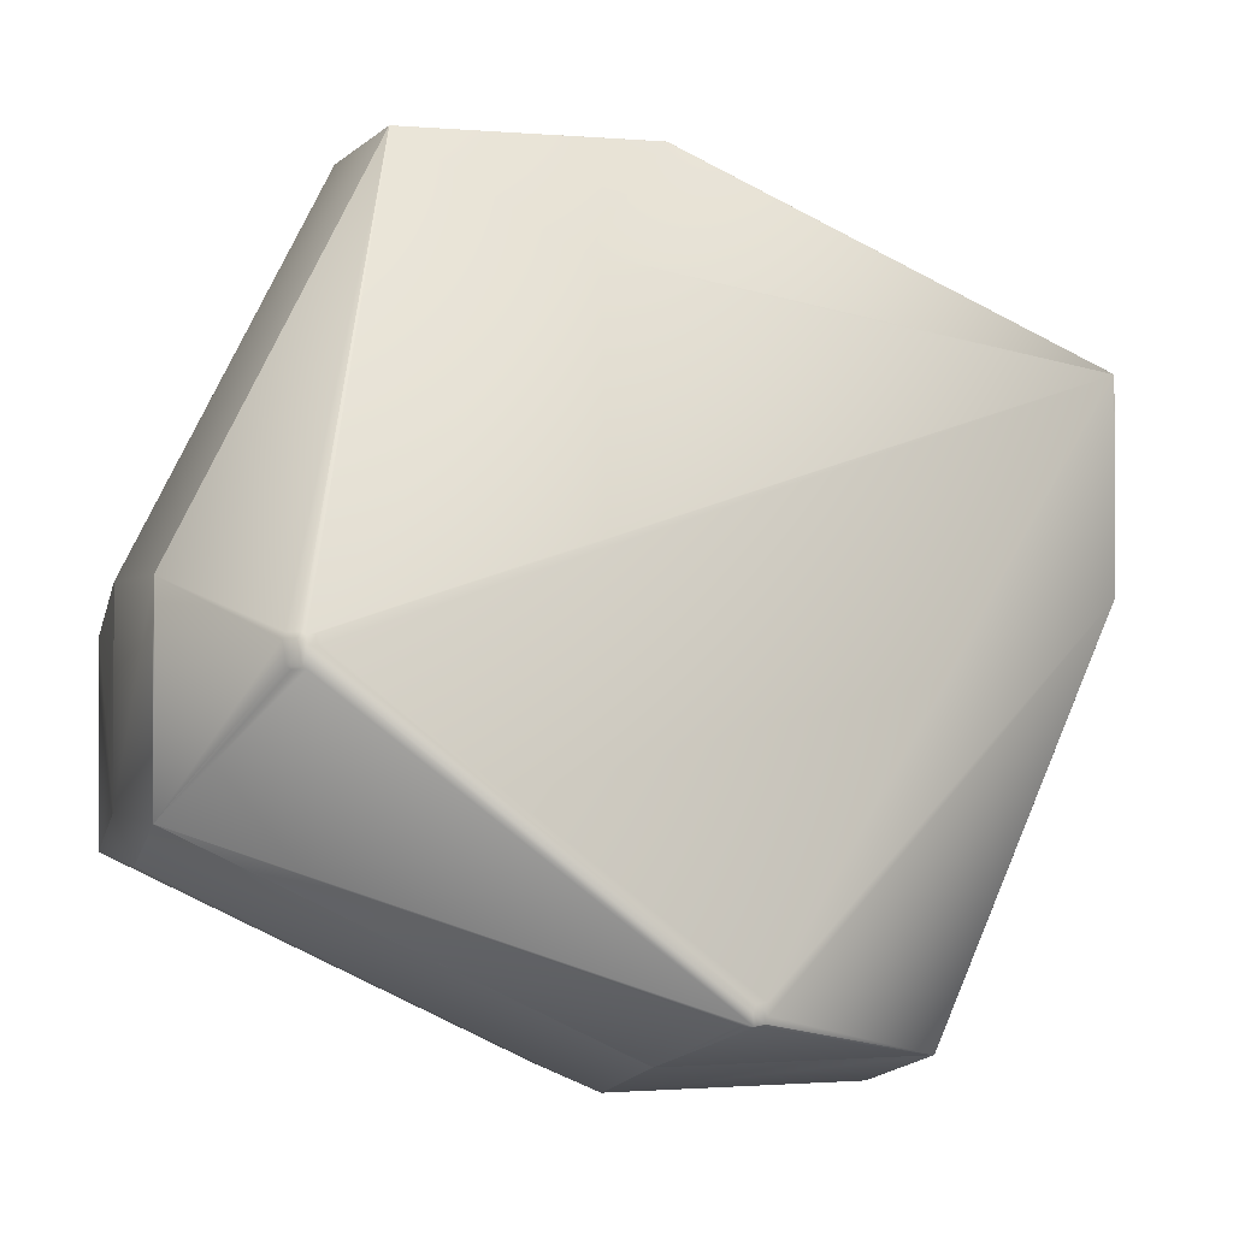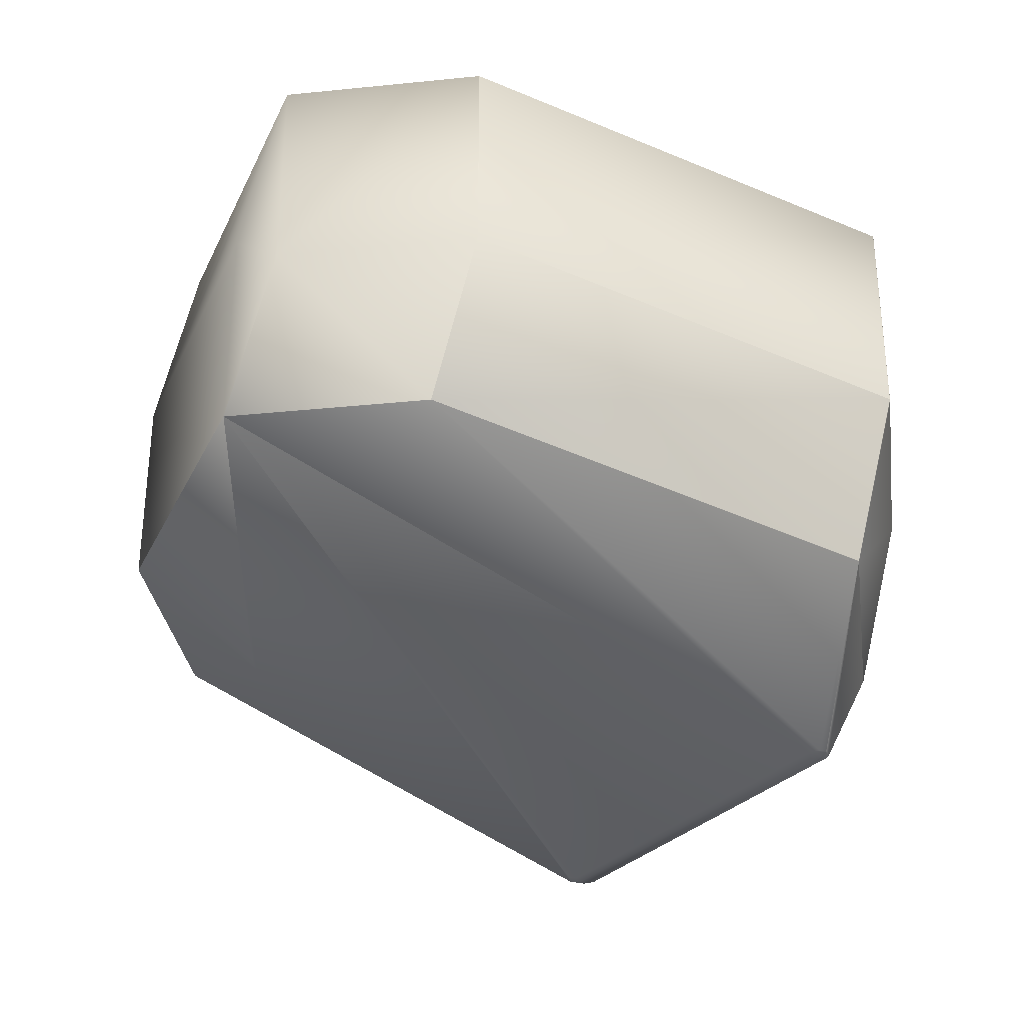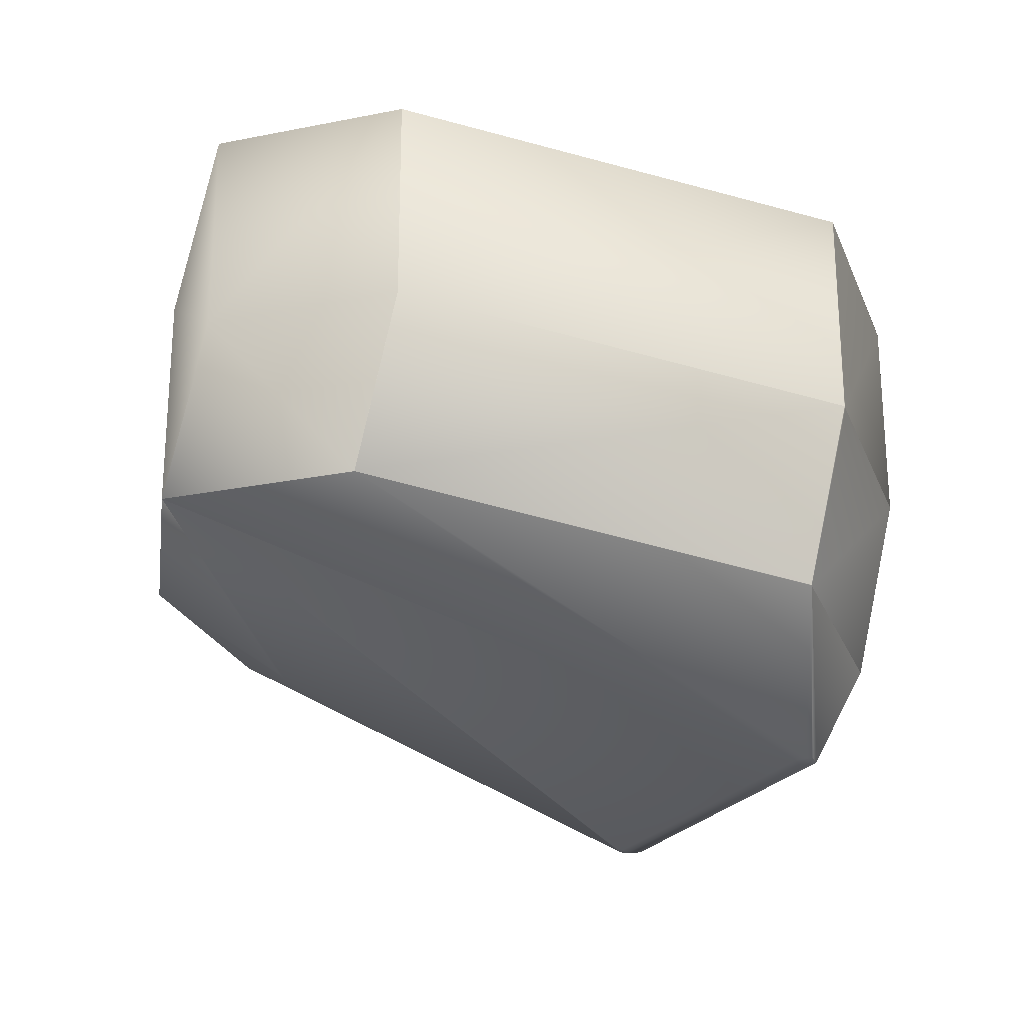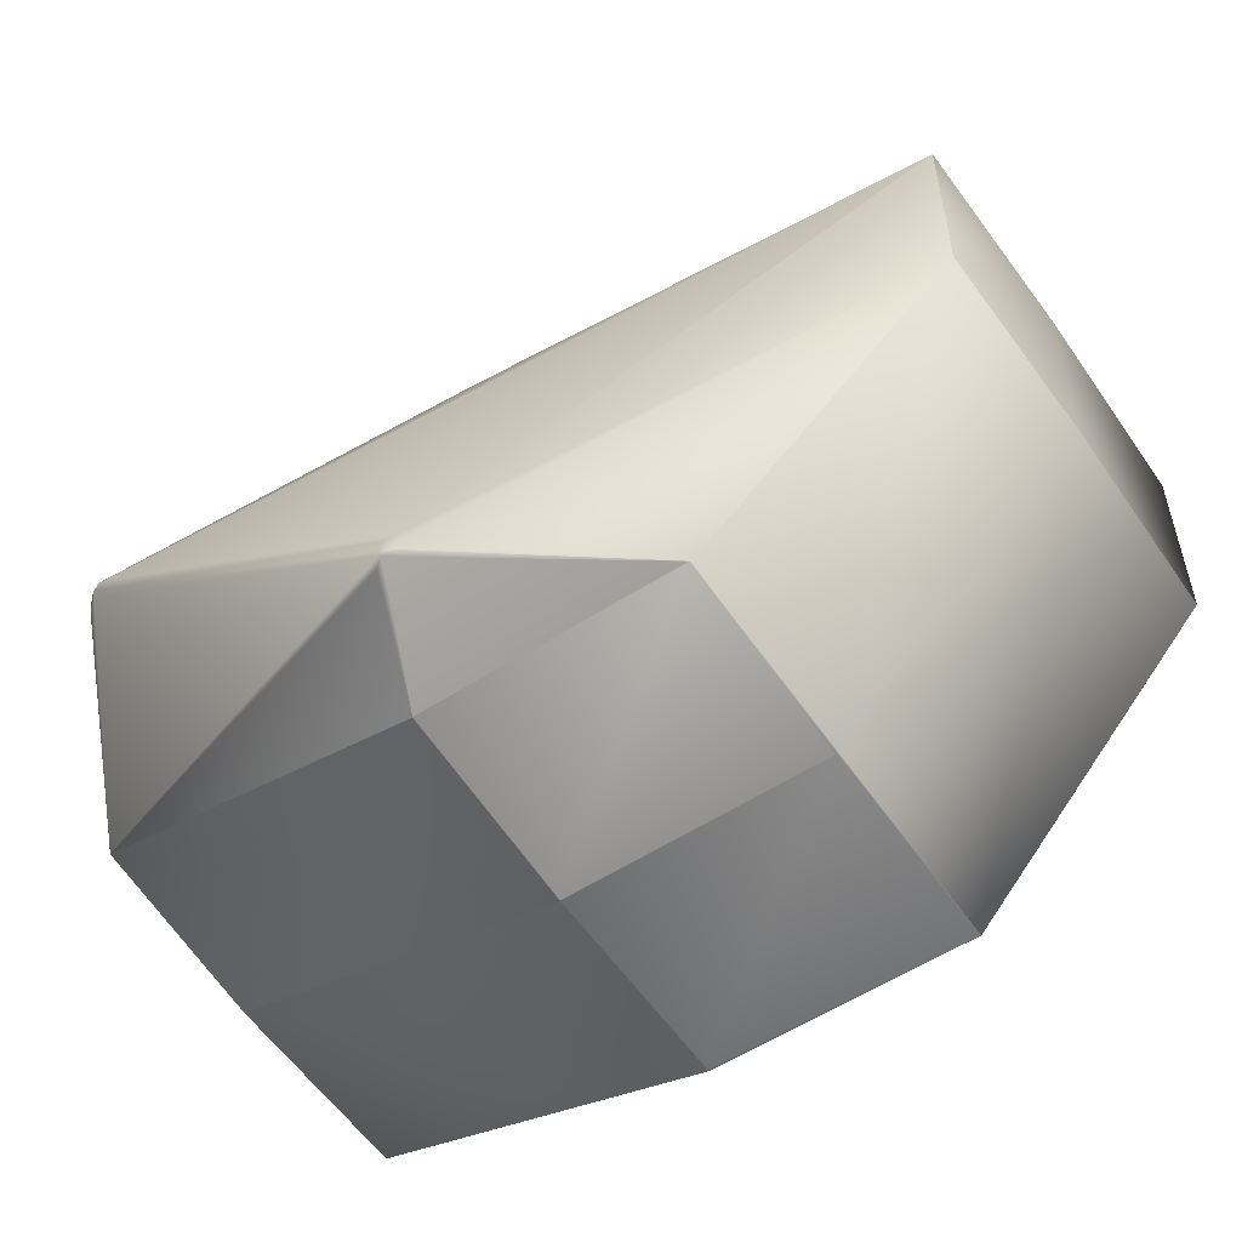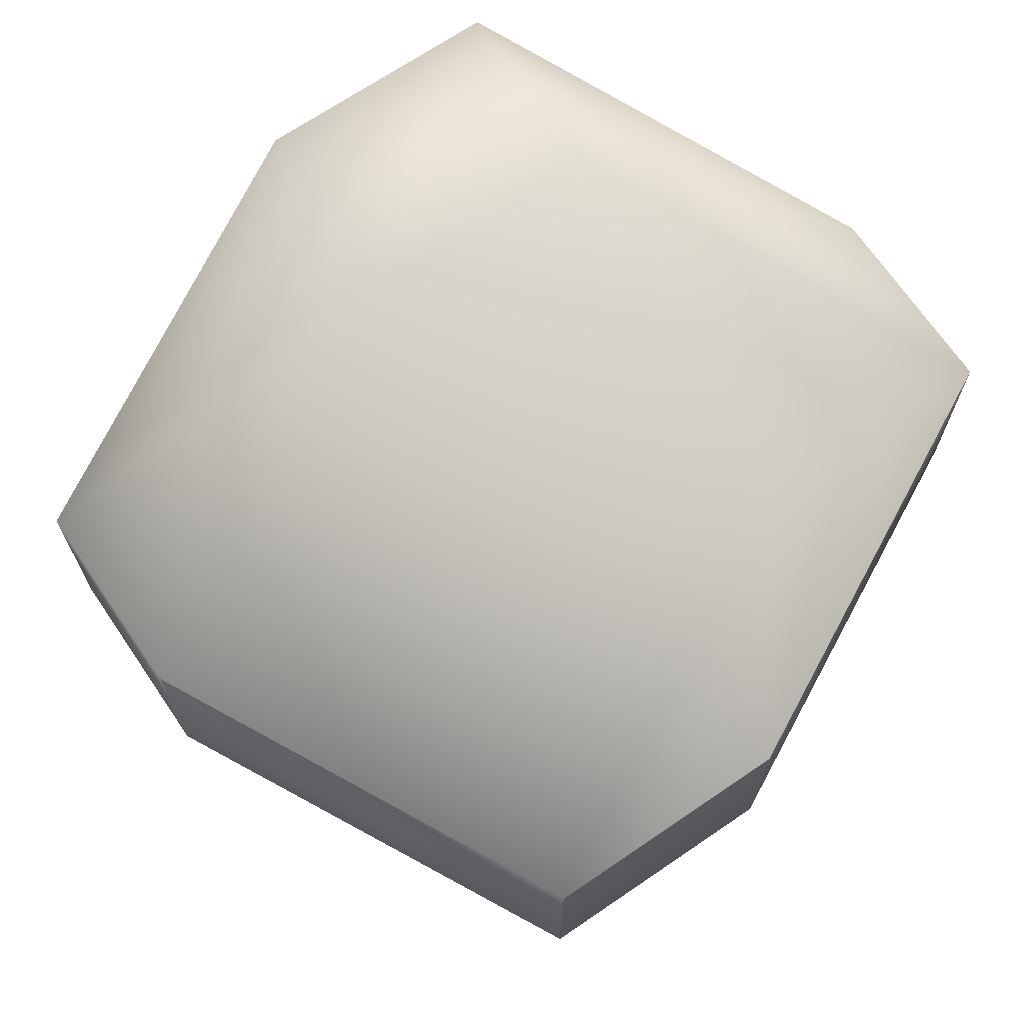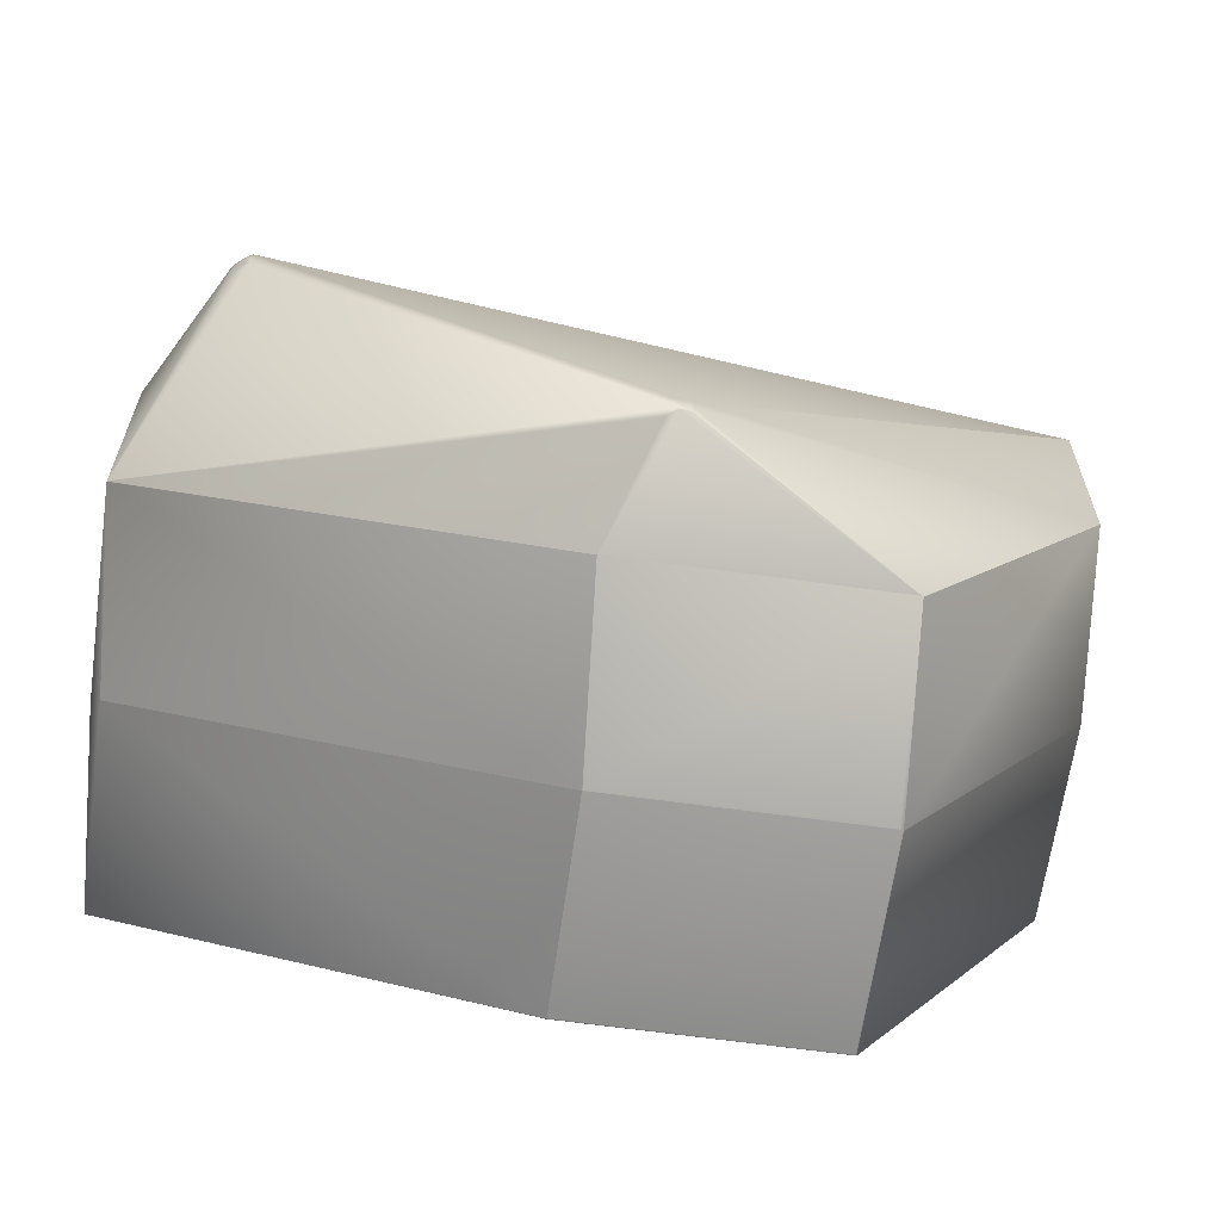
<metadata>
{"format":"obj","ext":"obj","renderer":"f3d","projection":"perspective","resolution":1024,"background":"white","views":[{"elev":-1.0,"azim":-18.2,"up":"+Z"},{"elev":-32.2,"azim":98.1,"up":"+Y"},{"elev":-24.4,"azim":108.3,"up":"+Y"},{"elev":-56.4,"azim":33.9,"up":"+Z"},{"elev":69.2,"azim":145.7,"up":"+Y"},{"elev":-64.5,"azim":-8.0,"up":"+Z"}]}
</metadata>
<code>
v 0.4386 0.5608 0.8699
v 0.4408 0.5587 0.8699
v 0.4406 0.5585 0.8725
v 0.4383 0.5606 0.8725
v 0.4209 0.595 0.8408
v 0.4394 0.5602 0.8693
v 0.421 0.5949 0.8408
v 0.4417 0.5581 0.8693
v 0.4414 0.5579 0.8719
v 0.4402 0.5591 0.8745
v 0.4379 0.5612 0.8745
v 0.4411 0.5585 0.874
v 0.5205 0.5534 0.8045
v 0.5204 0.5533 0.8047
v 0.512 0.5764 0.7945
v 0.5228 0.5513 0.8045
v 0.5227 0.5512 0.8047
v 0.5252 0.5517 0.8049
v 0.5251 0.5516 0.805
v 0.5692 0.5763 0.7946
v 0.5694 0.5763 0.7946
v 0.5121 0.5763 0.7946
v 0.5695 0.5764 0.7946
v 0.5121 0.5763 0.7946
v 0.512 0.5764 0.7946
v 0.5224 0.551 0.8072
v 0.523 0.5511 0.8086
v 0.442 0.558 0.8733
v 0.5249 0.5514 0.8076
v 0.4444 0.5583 0.8737
v 0.444 0.5589 0.8757
v 0.4416 0.5585 0.8754
v 0.5254 0.5514 0.809
v 0.5695 0.5764 0.7945
v 0.5257 0.5516 0.8064
v 0.5696 0.5764 0.7945
v 0.6189 0.5954 0.8839
v 0.6189 0.5954 0.93
v 0.6189 0.5954 0.9299
v 0.4385 0.5612 0.876
v 0.4209 0.595 0.8868
v 0.4408 0.5592 0.876
v 0.4701 0.614 0.9762
v 0.4702 0.6139 0.9762
v 0.4702 0.614 0.9762
v 0.5041 0.5957 0.9497
v 0.5065 0.596 0.95
v 0.5279 0.6139 0.9761
v 0.4703 0.6139 0.9761
v 0.4703 0.6139 0.9761
v 0.6189 0.5954 0.93
v 0.5721 0.6173 0.7842
v 0.5151 0.6173 0.7842
v 0.5151 0.6173 0.7842
v 0.5722 0.6173 0.7842
v 0.5151 0.6174 0.7841
v 0.5724 0.6174 0.7841
v 0.515 0.6174 0.7841
v 0.5725 0.6174 0.7841
v 0.512 0.5764 0.7945
v 0.5725 0.6653 0.7841
v 0.515 0.6653 0.7841
v 0.515 0.6654 0.7841
v 0.5726 0.6654 0.7841
v 0.5726 0.6174 0.7841
v 0.515 0.6174 0.7841
v 0.5119 0.5764 0.7945
v 0.5279 0.6139 0.9761
v 0.515 0.6655 0.7842
v 0.5726 0.6655 0.7842
v 0.5726 0.6175 0.7842
v 0.515 0.6175 0.7842
v 0.4209 0.5951 0.8408
v 0.424 0.6361 0.8304
v 0.424 0.6361 0.8304
v 0.5279 0.6139 0.9762
v 0.515 0.6656 0.7842
v 0.5727 0.6656 0.7842
v 0.5727 0.6175 0.7842
v 0.424 0.6843 0.8304
v 0.5696 0.5764 0.7945
v 0.4209 0.595 0.8408
v 0.5279 0.614 0.9762
v 0.6189 0.5954 0.8839
v 0.4209 0.595 0.8868
v 0.515 0.6657 0.7842
v 0.5728 0.6657 0.7842
v 0.5728 0.6175 0.7842
v 0.5697 0.5765 0.7946
v 0.5279 0.614 0.9762
v 0.6189 0.5955 0.93
v 0.6189 0.5954 0.884
v 0.4701 0.614 0.9762
v 0.4209 0.5951 0.8868
v 0.515 0.6657 0.7842
v 0.5728 0.6657 0.7842
v 0.5728 0.6175 0.7842
v 0.424 0.6843 0.8304
v 0.5697 0.5765 0.7946
v 0.622 0.6365 0.8736
v 0.5279 0.6622 0.9762
v 0.4701 0.6622 0.9762
v 0.6189 0.6436 0.93
v 0.531 0.7032 0.9658
v 0.5279 0.6622 0.9762
v 0.622 0.6847 0.9196
v 0.4701 0.6622 0.9762
v 0.424 0.6843 0.8764
v 0.4209 0.6432 0.8868
v 0.4209 0.6433 0.8408
v 0.4732 0.7032 0.9658
v 0.424 0.6843 0.8764
v 0.4209 0.6433 0.8868
v 0.4209 0.6432 0.8408
v 0.622 0.6365 0.9196
v 0.622 0.6847 0.8736
v 0.5728 0.6657 0.7842
v 0.622 0.6847 0.8736
v 0.622 0.6365 0.8736
v 0.515 0.6657 0.7842
v 0.5728 0.6176 0.7842
v 0.531 0.7032 0.9198
v 0.4732 0.7032 0.9198
v 0.4818 0.6843 0.8304
f 1 2 3
f 1 4 5
f 1 3 4
f 1 6 2
f 1 7 6
f 1 5 7
f 2 6 8
f 2 8 9
f 2 9 3
f 4 3 10
f 4 11 5
f 4 10 11
f 3 9 12
f 3 12 10
f 13 14 15
f 13 16 14
f 13 15 16
f 6 7 8
f 14 16 17
f 14 17 5
f 14 5 15
f 16 18 19
f 16 19 17
f 16 20 21
f 16 22 20
f 16 21 23
f 16 24 22
f 16 23 18
f 16 25 24
f 16 15 25
f 8 17 9
f 8 7 17
f 17 26 9
f 17 19 26
f 17 7 5
f 9 26 27
f 9 28 12
f 9 27 28
f 26 19 29
f 26 29 27
f 28 27 30
f 28 30 31
f 28 32 12
f 28 31 32
f 27 29 33
f 27 33 30
f 18 23 34
f 18 34 19
f 19 35 29
f 19 34 36
f 19 36 35
f 29 35 33
f 35 36 37
f 35 37 33
f 30 33 38
f 30 38 31
f 33 39 38
f 33 37 39
f 11 10 40
f 11 40 41
f 11 41 5
f 10 12 32
f 10 42 40
f 10 32 42
f 40 42 43
f 40 43 41
f 42 32 44
f 42 44 45
f 42 45 43
f 46 32 38
f 46 47 48
f 46 48 49
f 46 49 32
f 46 38 47
f 32 31 38
f 32 49 50
f 32 50 44
f 47 38 51
f 47 51 48
f 52 53 54
f 52 55 23
f 52 54 55
f 52 23 53
f 53 23 25
f 53 25 54
f 55 54 56
f 55 57 23
f 55 56 57
f 20 22 24
f 20 24 21
f 54 25 15
f 54 15 56
f 57 56 58
f 57 59 34
f 57 58 59
f 57 34 23
f 21 24 25
f 21 25 23
f 56 15 60
f 56 60 58
f 61 62 63
f 61 59 62
f 61 64 65
f 61 63 64
f 61 65 59
f 62 59 58
f 62 58 66
f 62 66 63
f 59 65 34
f 58 60 67
f 58 67 66
f 48 68 49
f 48 51 68
f 49 68 50
f 64 63 69
f 64 70 71
f 64 69 70
f 64 71 65
f 63 66 72
f 63 72 69
f 65 71 36
f 65 36 34
f 66 67 73
f 66 74 75
f 66 75 72
f 66 73 74
f 15 5 60
f 68 76 50
f 68 51 76
f 50 76 44
f 70 69 77
f 70 78 79
f 70 77 78
f 70 79 71
f 69 72 75
f 69 80 77
f 69 75 80
f 71 79 81
f 71 81 36
f 36 81 37
f 60 5 82
f 60 82 67
f 76 83 44
f 76 51 83
f 39 37 84
f 39 84 38
f 44 83 45
f 41 85 5
f 41 43 85
f 78 77 86
f 78 87 88
f 78 86 87
f 78 88 79
f 77 80 86
f 37 81 89
f 37 89 84
f 79 88 81
f 81 88 89
f 5 85 82
f 67 82 73
f 83 90 45
f 83 51 91
f 83 91 90
f 38 84 92
f 38 92 51
f 45 90 43
f 85 43 93
f 85 94 82
f 85 93 94
f 87 86 95
f 87 96 97
f 87 95 96
f 87 97 88
f 86 80 98
f 86 98 95
f 84 89 99
f 84 100 92
f 84 97 100
f 84 99 97
f 88 97 89
f 89 97 99
f 74 73 75
f 82 94 73
f 101 102 90
f 101 90 103
f 101 104 105
f 101 105 102
f 101 106 104
f 101 103 106
f 102 43 90
f 102 105 107
f 102 107 93
f 102 93 43
f 108 109 107
f 108 80 110
f 108 111 112
f 108 107 111
f 108 112 80
f 108 113 109
f 108 110 113
f 109 94 93
f 109 114 94
f 109 113 114
f 109 93 107
f 90 91 103
f 51 92 115
f 51 115 91
f 94 114 73
f 116 100 117
f 116 118 119
f 116 117 118
f 116 119 100
f 96 95 120
f 96 117 121
f 96 120 117
f 96 121 97
f 80 114 110
f 80 75 114
f 80 112 98
f 114 75 73
f 114 113 110
f 95 98 120
f 100 97 121
f 100 119 92
f 100 121 117
f 92 119 115
f 104 106 122
f 104 111 105
f 104 122 111
f 105 111 107
f 106 103 115
f 106 115 118
f 106 118 122
f 103 91 115
f 111 122 123
f 111 123 112
f 112 123 98
f 115 119 118
f 122 118 124
f 122 124 123
f 118 117 124
f 124 117 120
f 124 98 123
f 124 120 98

</code>
